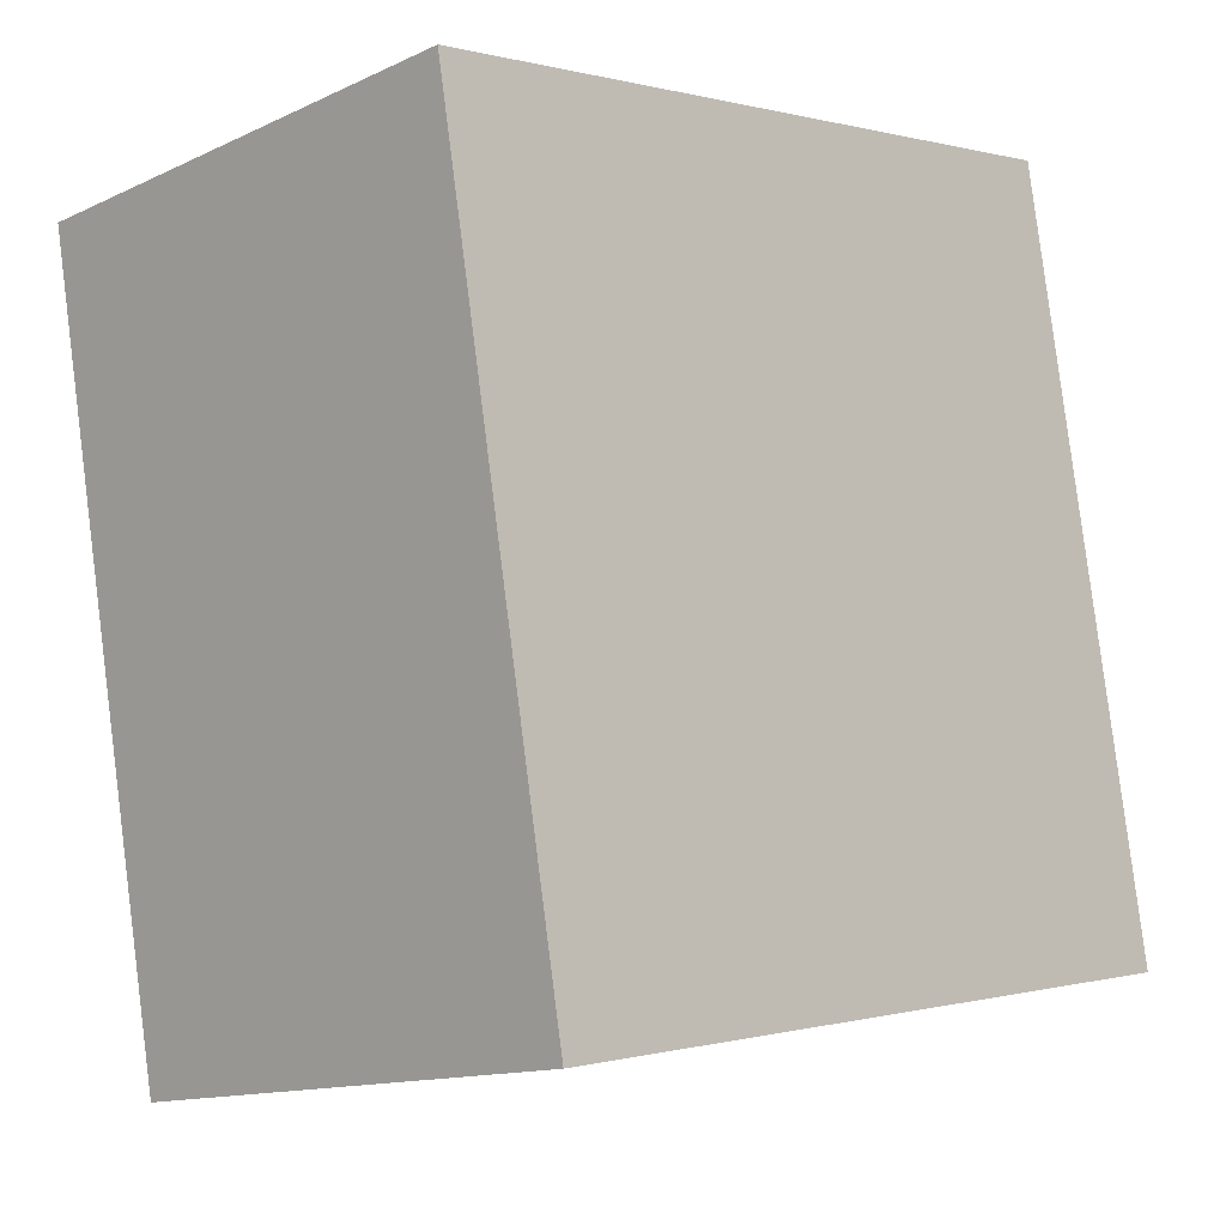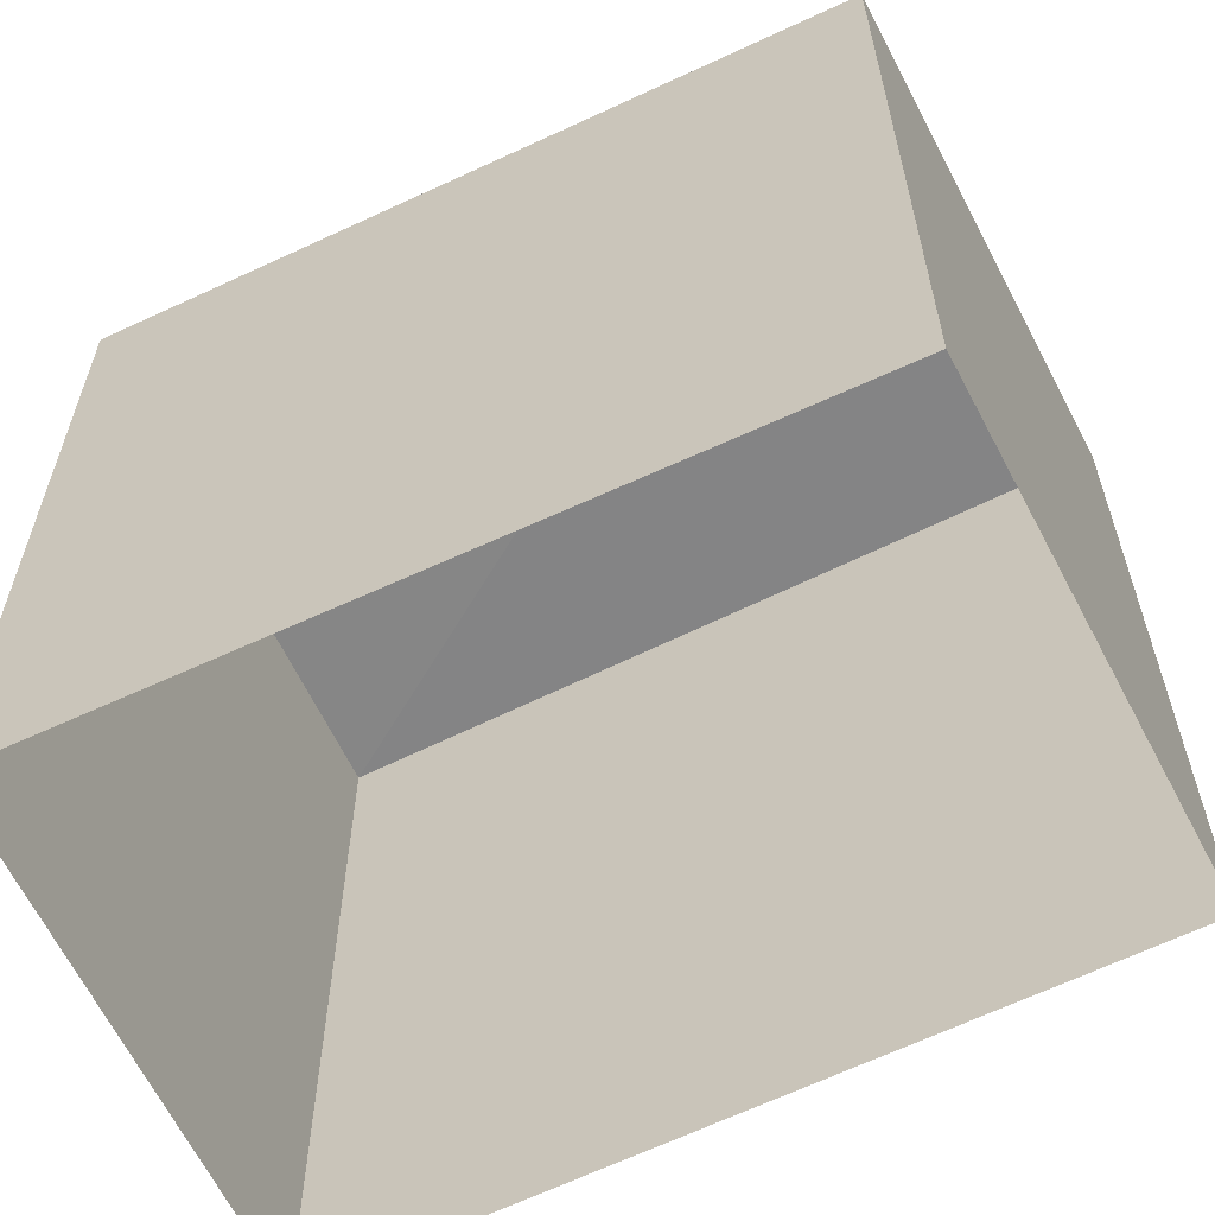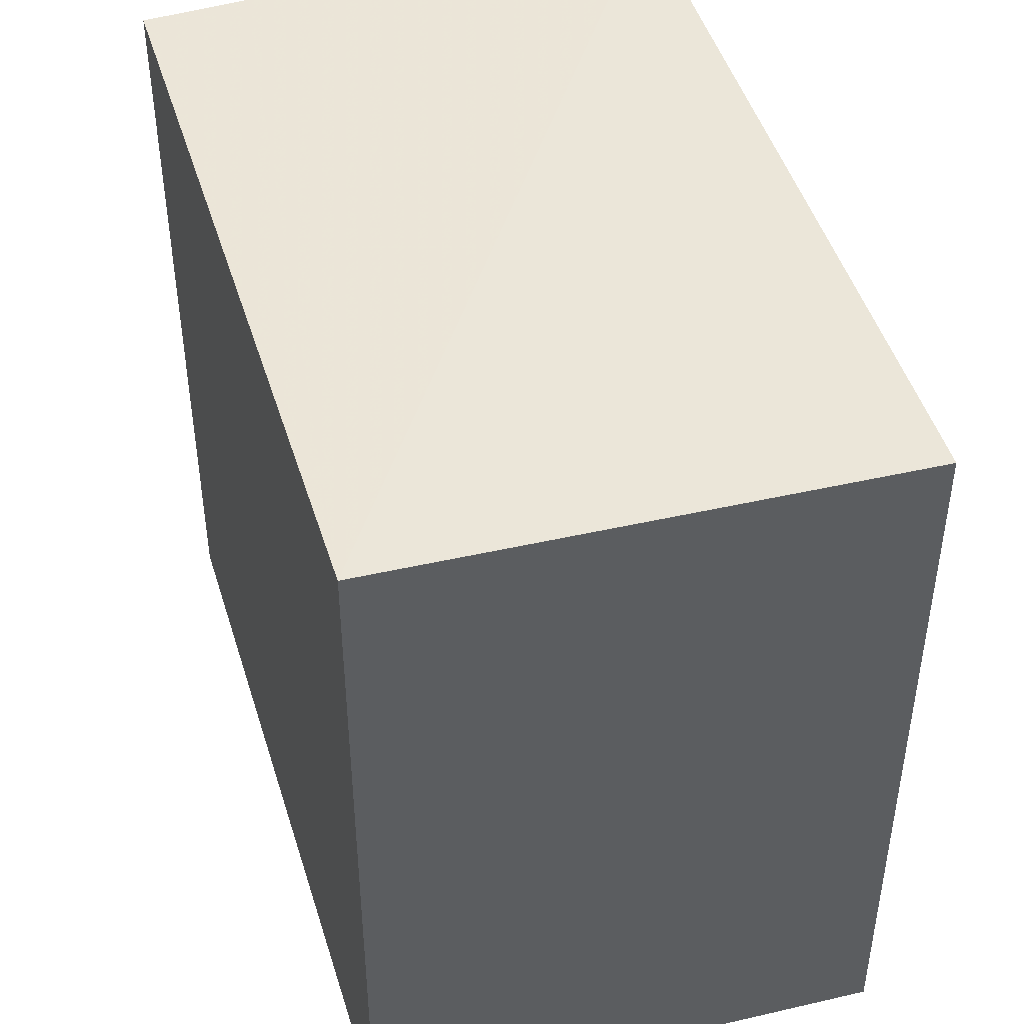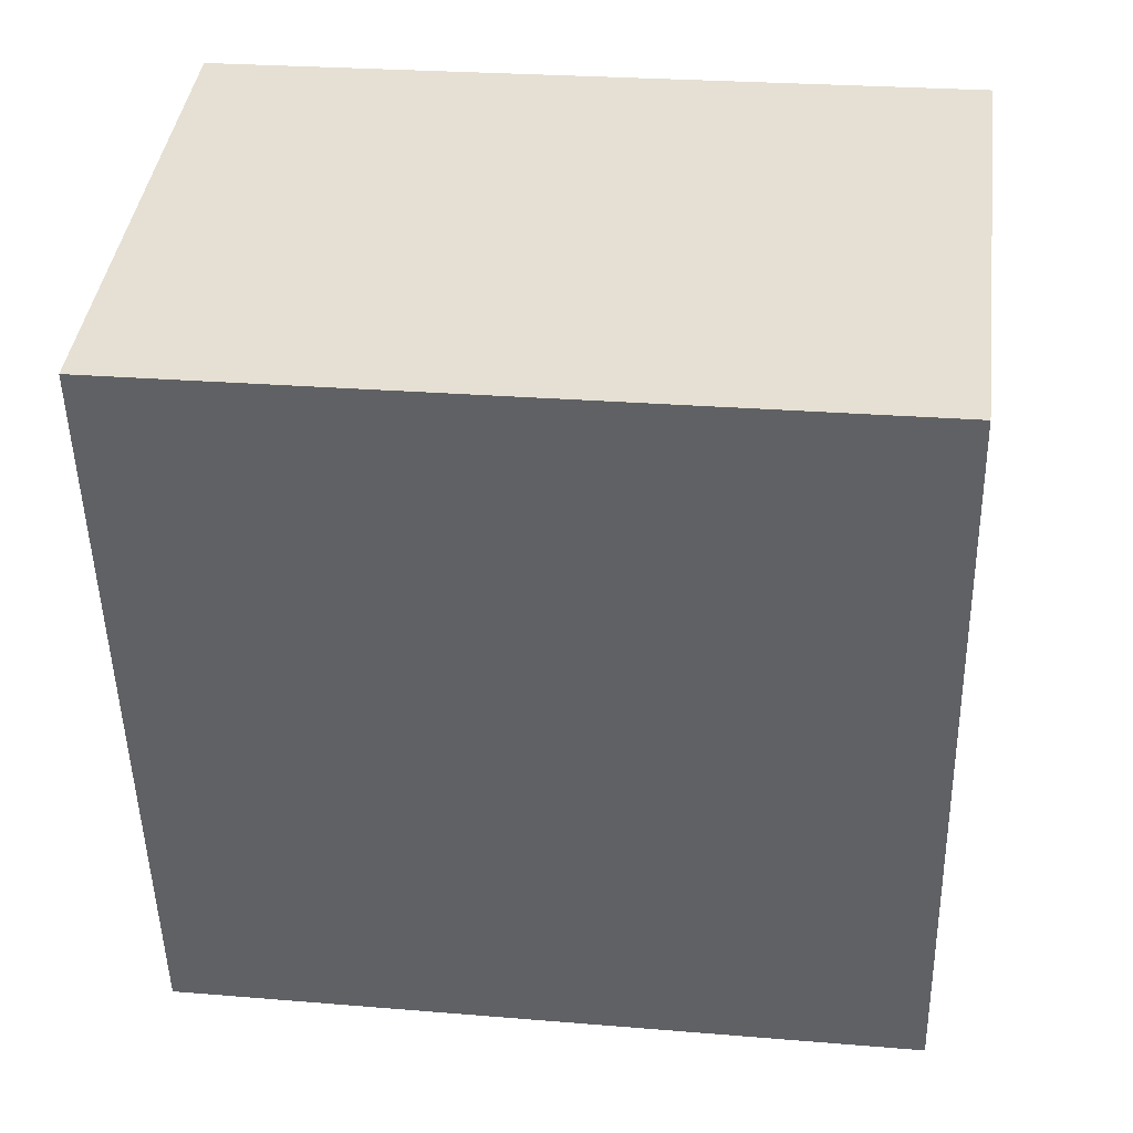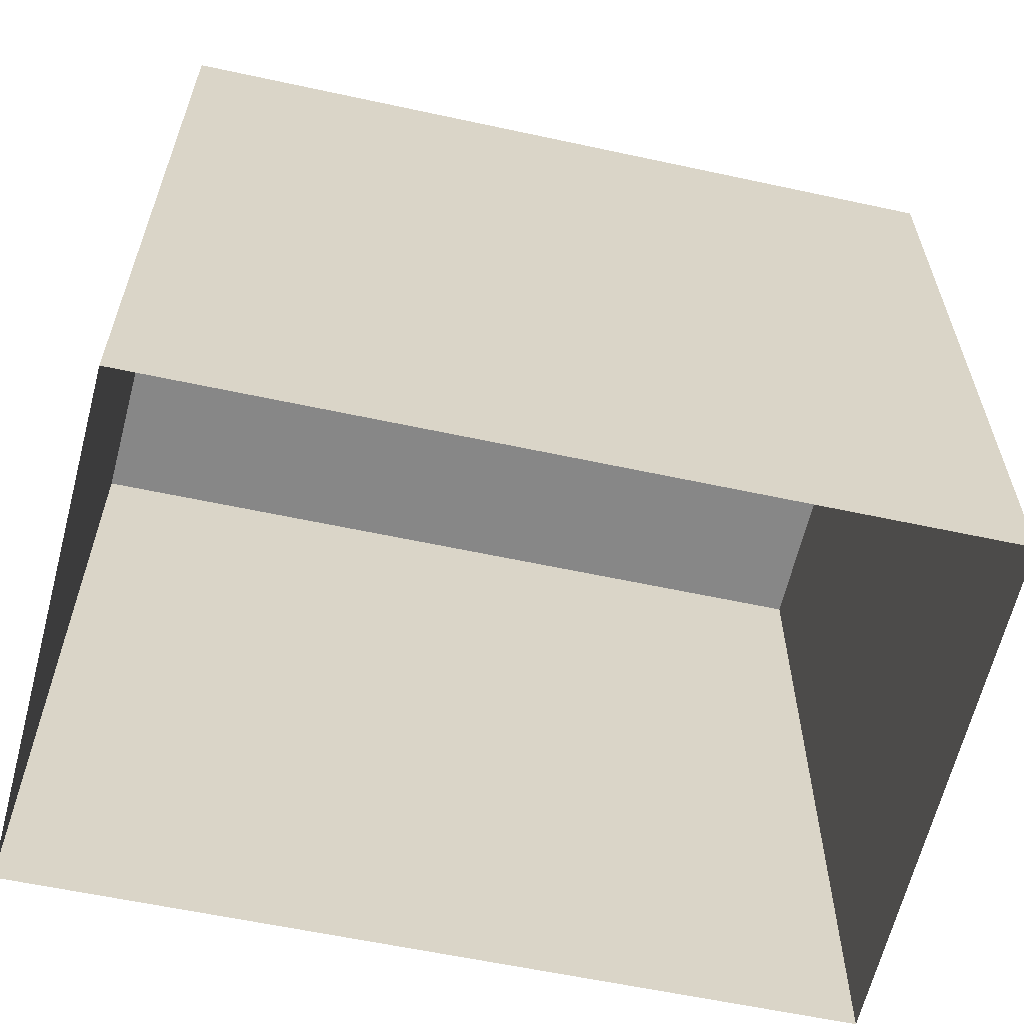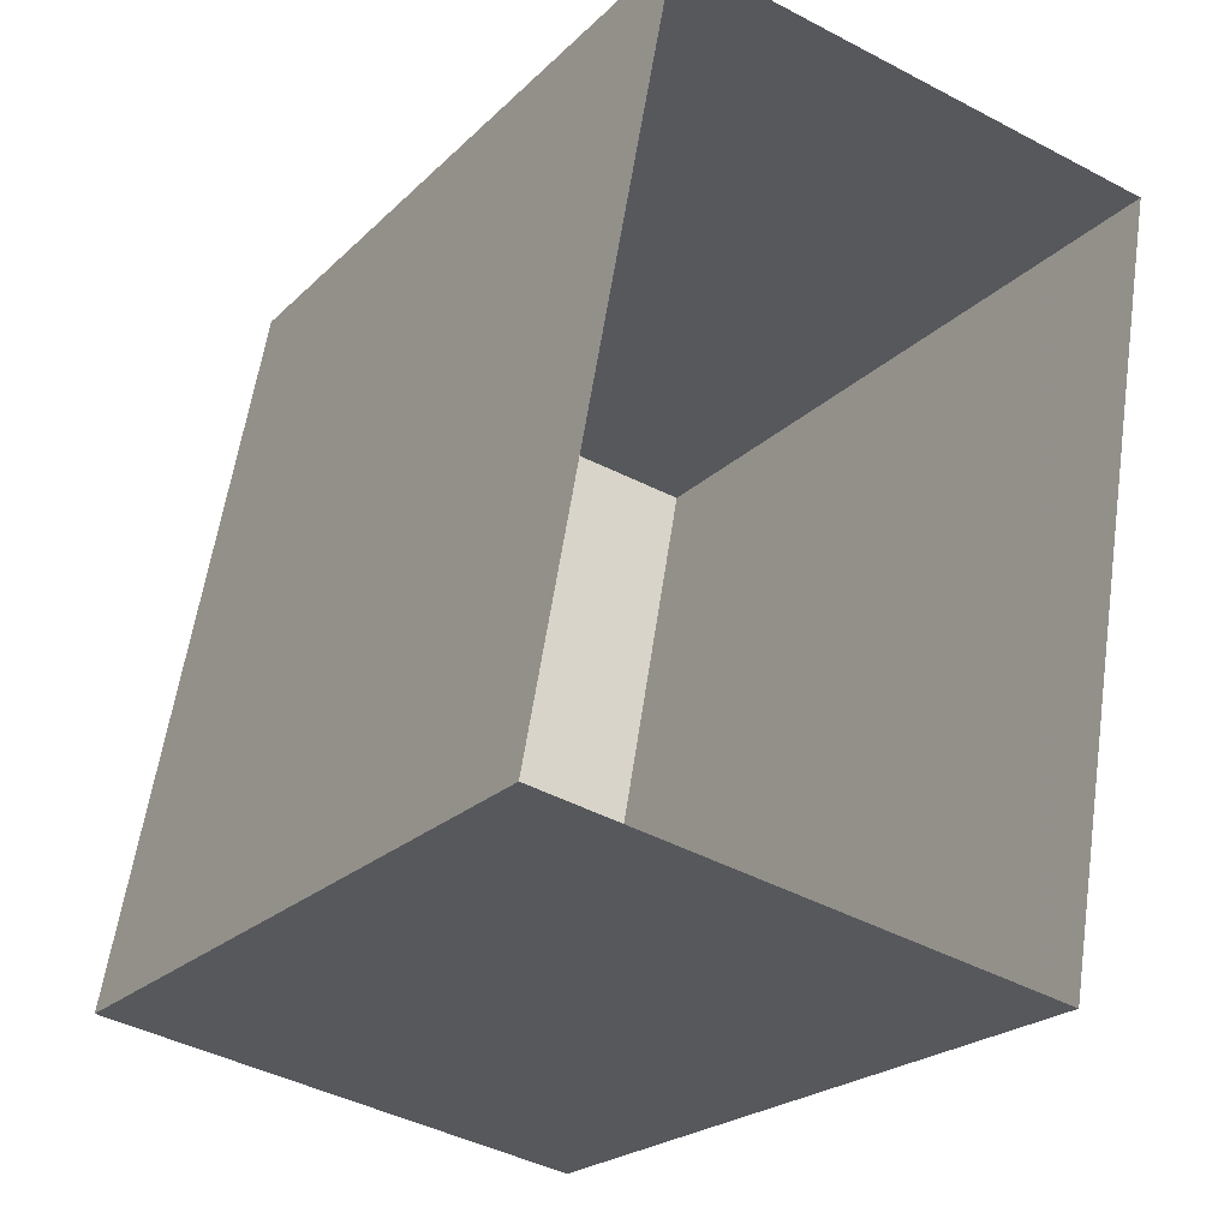
<metadata>
{"format":"obj","ext":"obj","renderer":"f3d","projection":"perspective","resolution":1024,"background":"white","views":[{"elev":0.2,"azim":44.2,"up":"+Y"},{"elev":-61.1,"azim":125.8,"up":"+Z"},{"elev":46.3,"azim":173.4,"up":"+Z"},{"elev":30.4,"azim":-82.5,"up":"+Y"},{"elev":-62.2,"azim":87.4,"up":"+Z"},{"elev":-23.0,"azim":147.8,"up":"+Y"}]}
</metadata>
<code>
v 1.235e+05 7.862e+05 15.39
v 1.235e+05 7.862e+05 15.39
v 1.235e+05 7.862e+05 15.39
v 1.235e+05 7.862e+05 15.39
v 1.235e+05 7.862e+05 18.28
v 1.235e+05 7.862e+05 18.28
v 1.235e+05 7.862e+05 18.28
v 1.235e+05 7.862e+05 18.28
f 1 2 3
f 1 4 2
f 5 6 7
f 5 8 6
f 7 1 3
f 7 6 1
f 6 4 1
f 6 8 4
f 5 2 4
f 8 5 4
f 7 3 2
f 5 7 2

</code>
